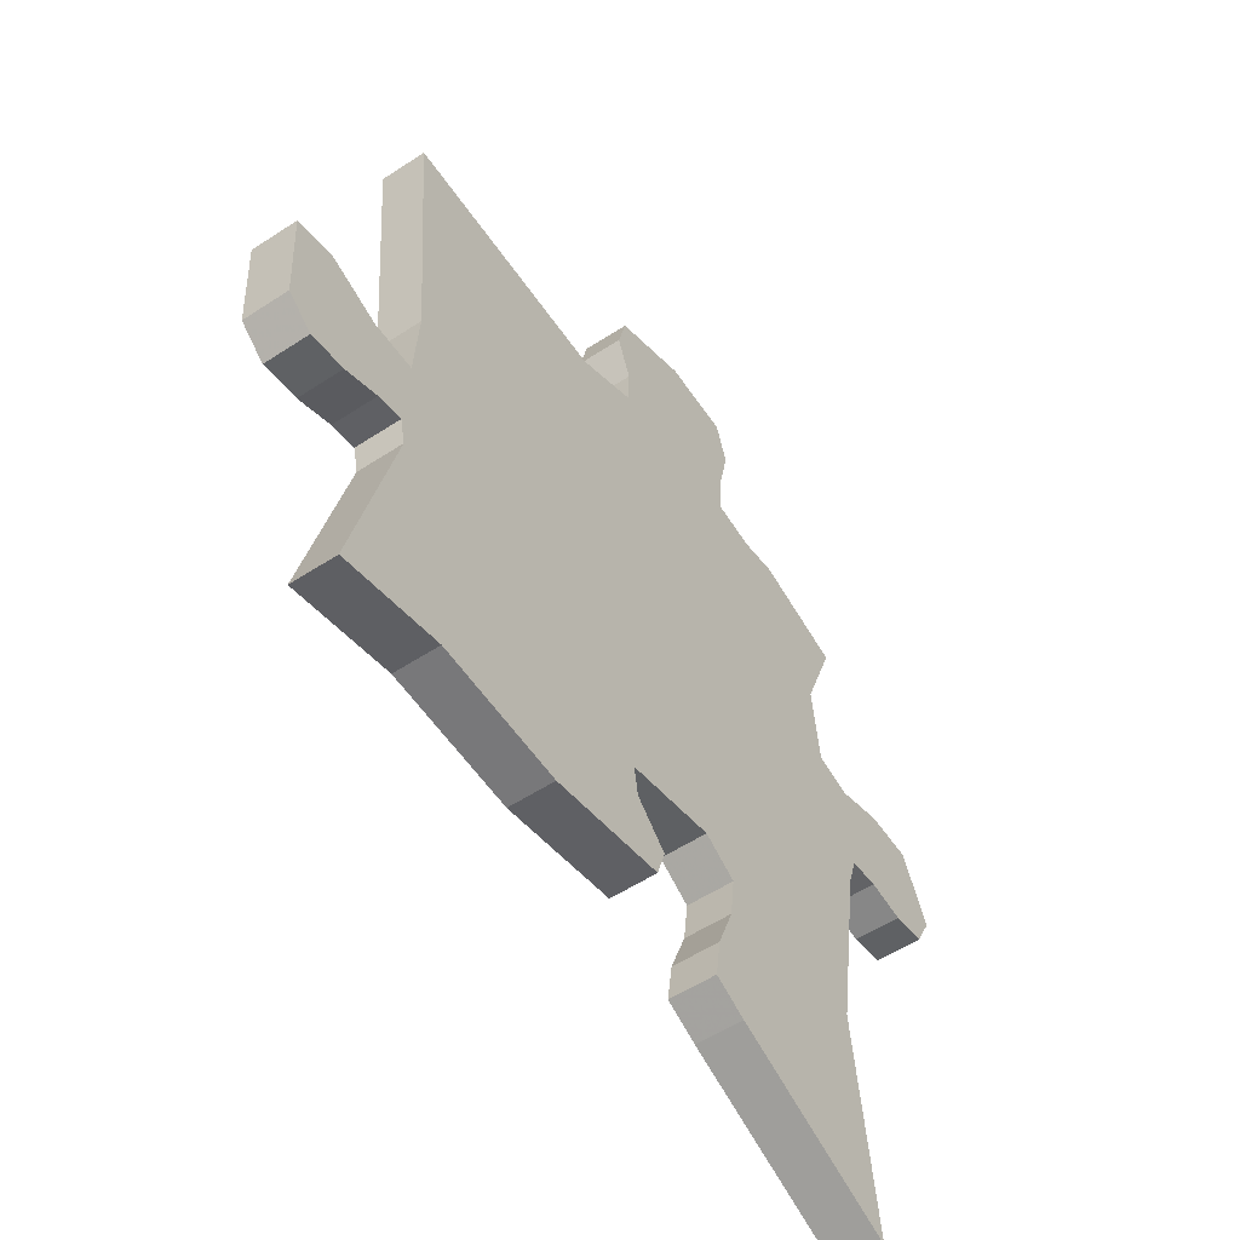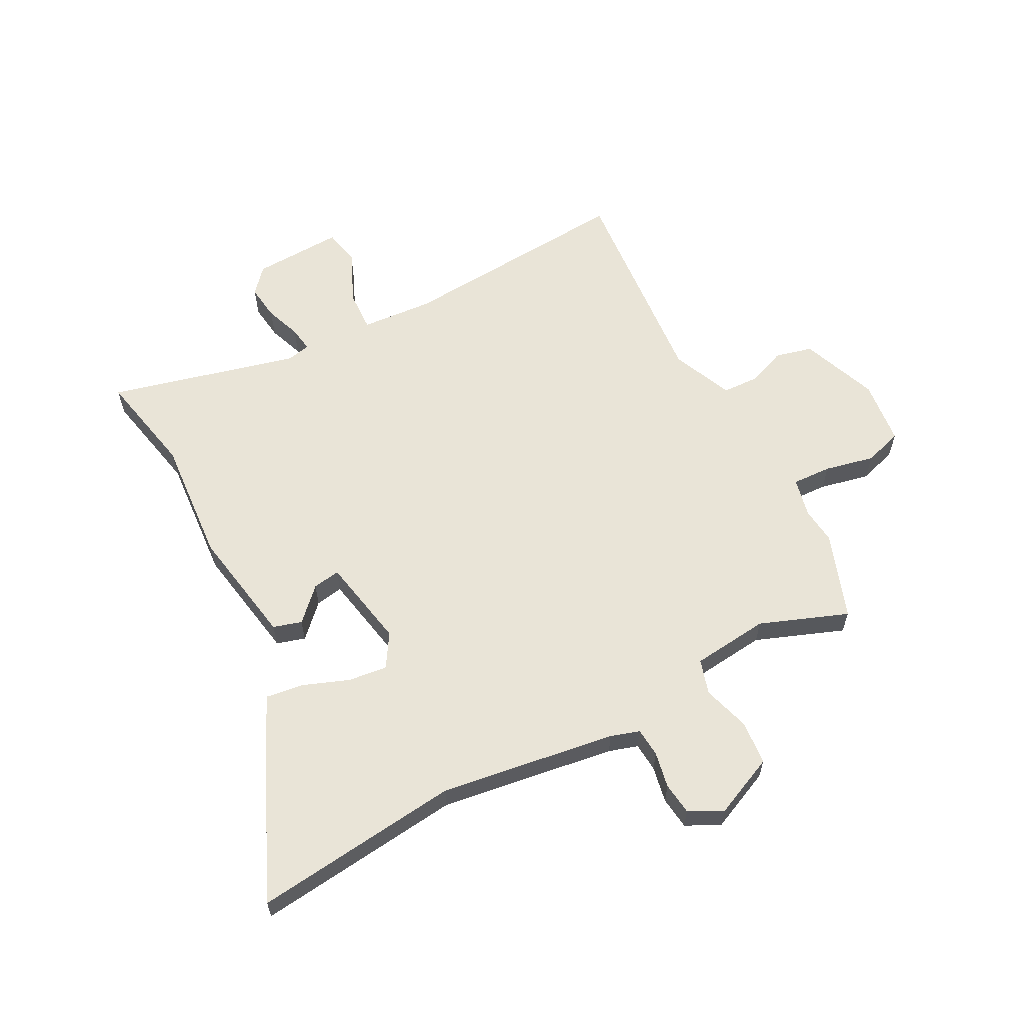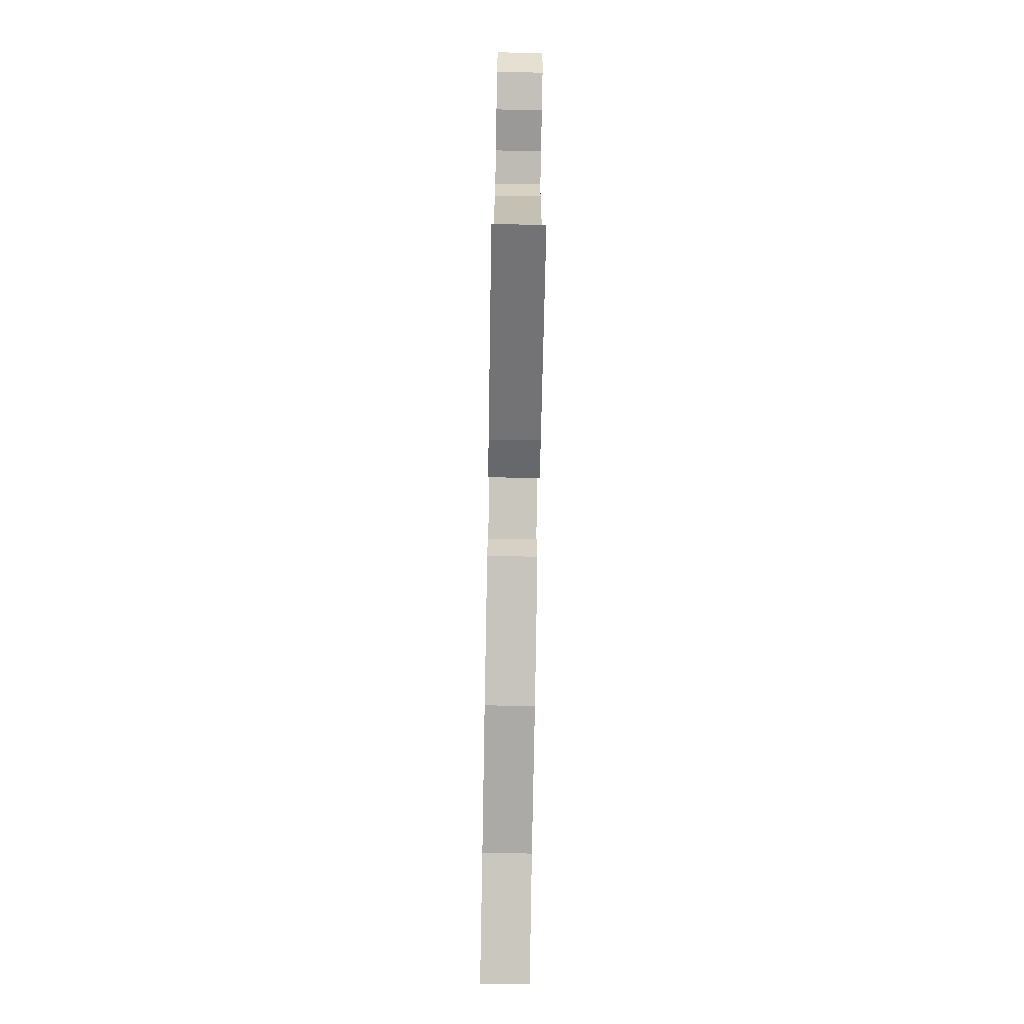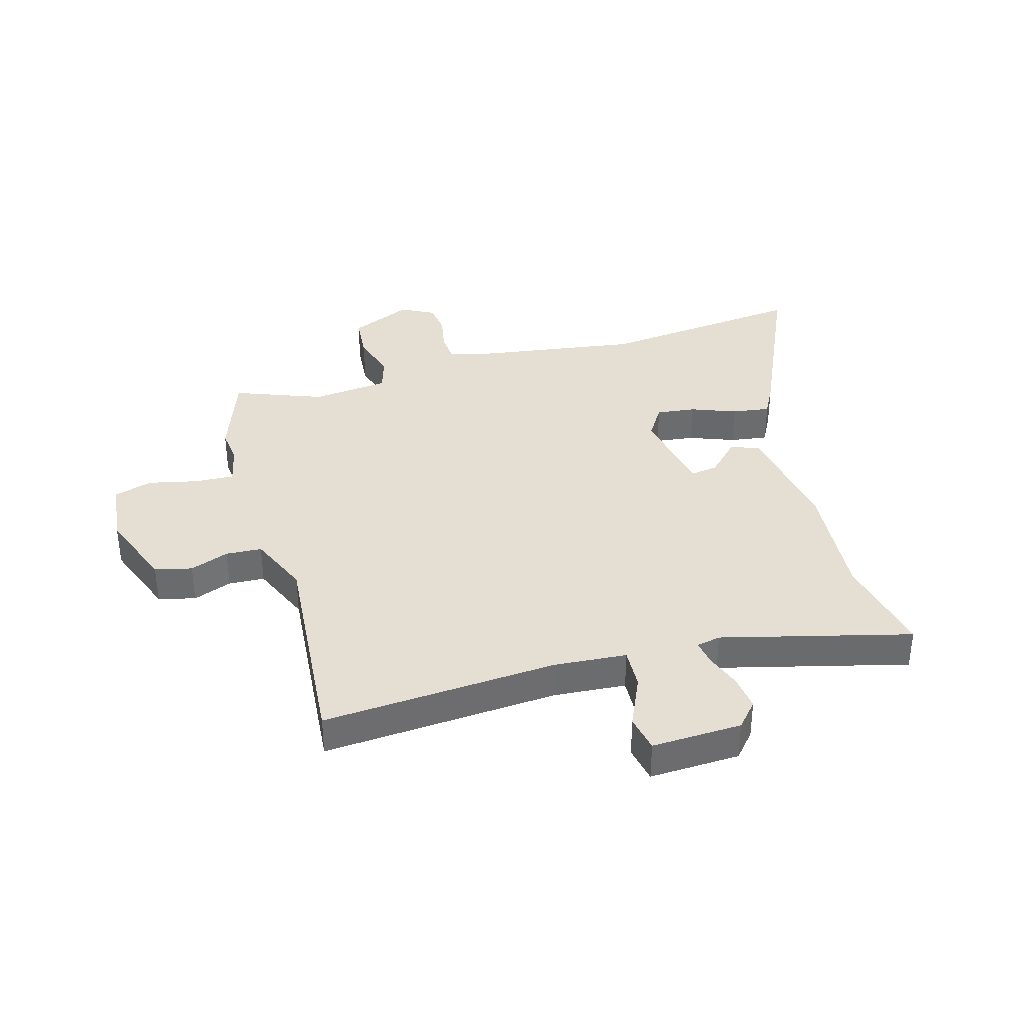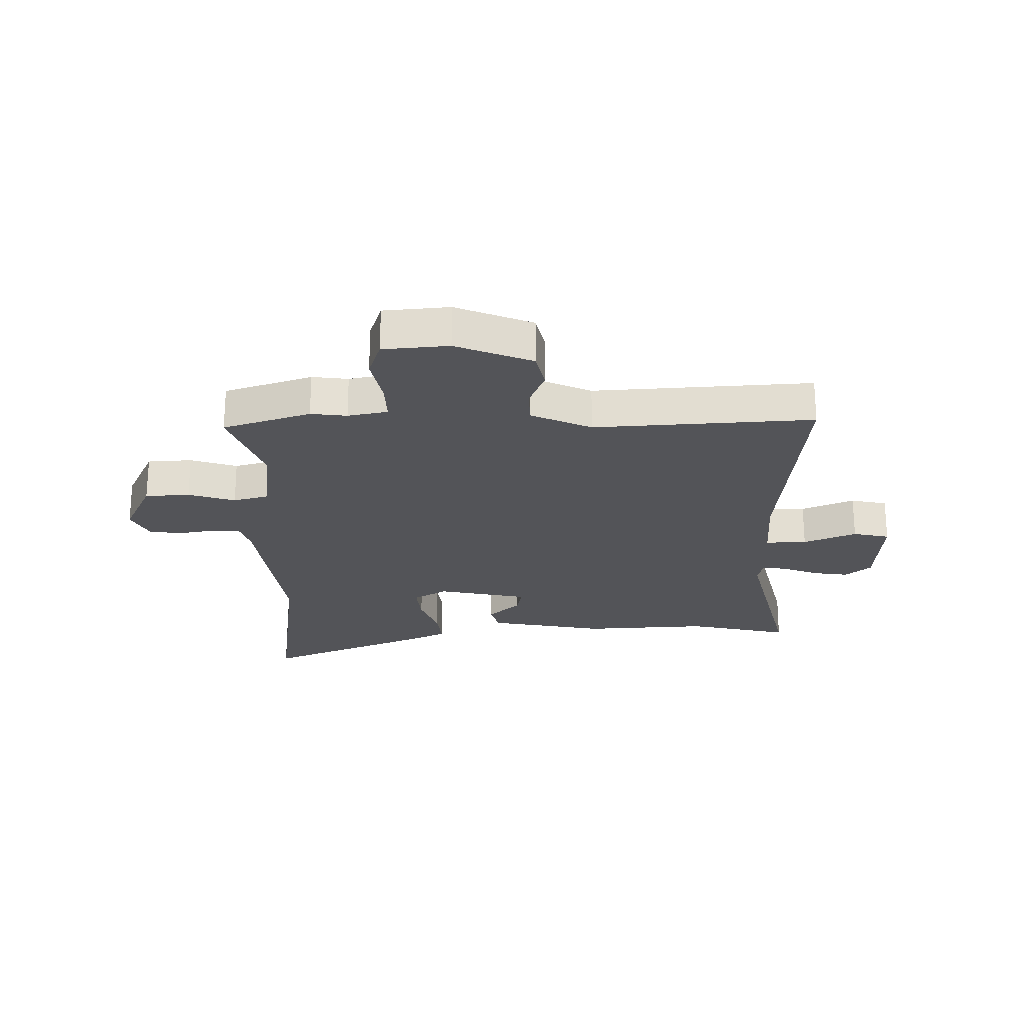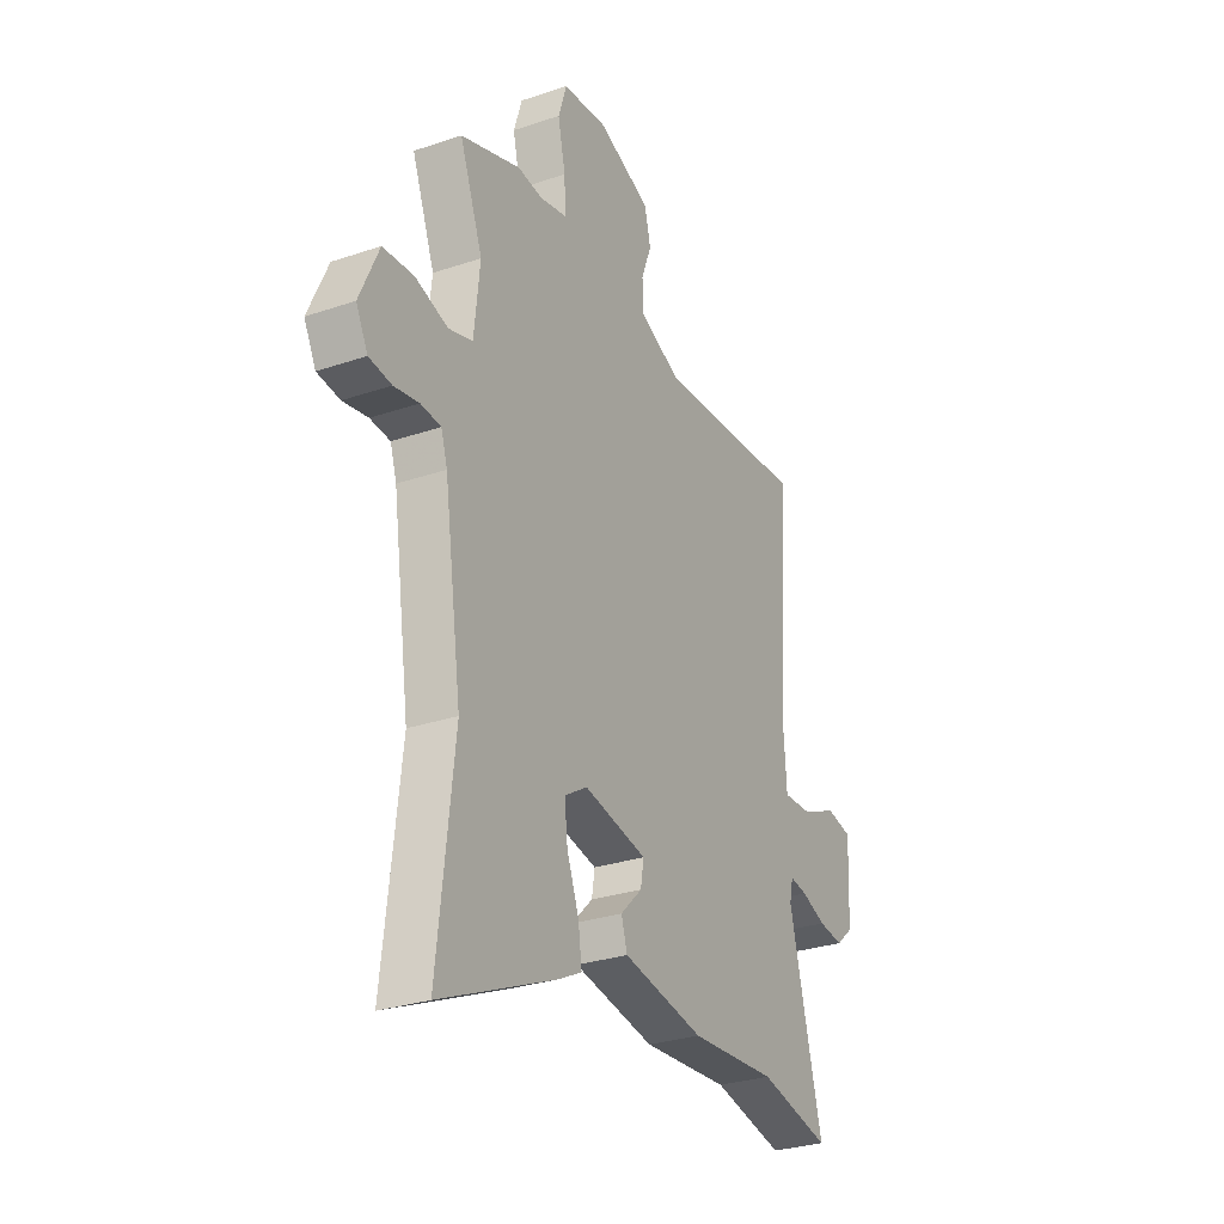
<metadata>
{"format":"obj","ext":"obj","renderer":"f3d","projection":"perspective","resolution":1024,"background":"white","views":[{"elev":-54.4,"azim":124.9,"up":"+Z"},{"elev":61.0,"azim":-117.6,"up":"+Y"},{"elev":-79.9,"azim":-91.0,"up":"+Z"},{"elev":36.9,"azim":74.4,"up":"+Y"},{"elev":-23.6,"azim":-0.1,"up":"+Y"},{"elev":-29.0,"azim":-63.2,"up":"+Z"}]}
</metadata>
<code>
v -0.521 0.07 -0.681
v -0.479 0.07 -0.318
v -0.523 0.07 -0.01
v -0.539 0.07 0.041
v -0.59 0.07 0.045
v -0.653 0.07 0.033
v -0.71 0.07 0.04
v -0.74 0.07 0.098
v -0.691 0.07 0.207
v -0.613 0.07 0.213
v -0.531 0.07 0.188
v -0.47 0.07 0.206
v -0.455 0.07 0.341
v -0.513 0.07 0.495
v -0.361 0.07 0.548
v -0.298 0.07 0.541
v -0.229 0.07 0.556
v -0.232 0.07 0.625
v -0.251 0.07 0.712
v -0.23 0.07 0.779
v -0.116 0.07 0.791
v 0.018 0.07 0.739
v 0.034 0.07 0.674
v 0.008 0.07 0.606
v 0.011 0.07 0.543
v 0.117 0.07 0.497
v 0.497 0.07 0.527
v 0.466 0.07 0.115
v 0.475 0.07 -0.012
v 0.547 0.07 -0.009
v 0.638 0.07 0.031
v 0.702 0.07 0.018
v 0.695 0.07 -0.14
v 0.651 0.07 -0.178
v 0.589 0.07 -0.17
v 0.527 0.07 -0.147
v 0.483 0.07 -0.14
v 0.474 0.07 -0.182
v 0.557 0.07 -0.512
v 0.377 0.07 -0.474
v 0.158 0.07 -0.49
v -0.047 0.07 -0.454
v -0.062 0.07 -0.404
v -0.007 0.07 -0.35
v 0.001 0.07 -0.302
v -0.158 0.07 -0.271
v -0.216 0.07 -0.307
v -0.208 0.07 -0.376
v -0.178 0.07 -0.455
v -0.169 0.07 -0.521
v -0.225 0.07 -0.55
v -0.521 0 -0.681
v -0.479 0 -0.318
v -0.523 0 -0.01
v -0.539 0 0.041
v -0.59 0 0.045
v -0.653 0 0.033
v -0.71 0 0.04
v -0.74 0 0.098
v -0.691 0 0.207
v -0.613 0 0.213
v -0.531 0 0.188
v -0.47 0 0.206
v -0.455 0 0.341
v -0.513 0 0.495
v -0.361 0 0.548
v -0.298 0 0.541
v -0.229 0 0.556
v -0.232 0 0.625
v -0.251 0 0.712
v -0.23 0 0.779
v -0.116 0 0.791
v 0.018 0 0.739
v 0.034 0 0.674
v 0.008 0 0.606
v 0.011 0 0.543
v 0.117 0 0.497
v 0.497 0 0.527
v 0.466 0 0.115
v 0.475 0 -0.012
v 0.547 0 -0.009
v 0.638 0 0.031
v 0.702 0 0.018
v 0.695 0 -0.14
v 0.651 0 -0.178
v 0.589 0 -0.17
v 0.527 0 -0.147
v 0.483 0 -0.14
v 0.474 0 -0.182
v 0.557 0 -0.512
v 0.377 0 -0.474
v 0.158 0 -0.49
v -0.047 0 -0.454
v -0.062 0 -0.404
v -0.007 0 -0.35
v 0.001 0 -0.302
v -0.158 0 -0.271
v -0.216 0 -0.307
v -0.208 0 -0.376
v -0.178 0 -0.455
v -0.169 0 -0.521
v -0.225 0 -0.55
f 51 1 2
f 50 51 2
f 49 50 2
f 48 49 2
f 47 48 2 3
f 46 47 3 4
f 45 46 4
f 42 43 44
f 41 42 44
f 40 41 44
f 40 44 45
f 39 40 45
f 38 39 45
f 37 38 45 4
f 34 35 36
f 33 34 36
f 32 33 36
f 31 32 36
f 30 31 36
f 29 30 36 37
f 28 29 37 4
f 28 4 5
f 27 28 5
f 26 27 5
f 22 23 24
f 21 22 24
f 20 21 24
f 19 20 24
f 18 19 24
f 17 18 24 25
f 16 17 25 26
f 13 14 15 16
f 12 13 16 26
f 9 10 11
f 8 9 11
f 7 8 11
f 6 7 11
f 5 6 11
f 5 11 12
f 5 12 26
f 53 52 102
f 53 102 101
f 53 101 100
f 53 100 99
f 54 53 99 98
f 55 54 98 97
f 55 97 96
f 95 94 93
f 95 93 92
f 95 92 91
f 96 95 91
f 96 91 90
f 96 90 89
f 55 96 89 88
f 87 86 85
f 87 85 84
f 87 84 83
f 87 83 82
f 87 82 81
f 88 87 81 80
f 55 88 80 79
f 56 55 79
f 56 79 78
f 56 78 77
f 75 74 73
f 75 73 72
f 75 72 71
f 75 71 70
f 75 70 69
f 76 75 69 68
f 77 76 68 67
f 67 66 65 64
f 77 67 64 63
f 62 61 60
f 62 60 59
f 62 59 58
f 62 58 57
f 62 57 56
f 63 62 56
f 77 63 56
f 1 52 53 2
f 2 53 54 3
f 3 54 55 4
f 4 55 56 5
f 5 56 57 6
f 6 57 58 7
f 7 58 59 8
f 8 59 60 9
f 9 60 61 10
f 10 61 62 11
f 11 62 63 12
f 12 63 64 13
f 13 64 65 14
f 14 65 66 15
f 15 66 67 16
f 16 67 68 17
f 17 68 69 18
f 18 69 70 19
f 19 70 71 20
f 20 71 72 21
f 21 72 73 22
f 22 73 74 23
f 23 74 75 24
f 24 75 76 25
f 25 76 77 26
f 26 77 78 27
f 27 78 79 28
f 28 79 80 29
f 29 80 81 30
f 30 81 82 31
f 31 82 83 32
f 32 83 84 33
f 33 84 85 34
f 34 85 86 35
f 35 86 87 36
f 36 87 88 37
f 37 88 89 38
f 38 89 90 39
f 39 90 91 40
f 40 91 92 41
f 41 92 93 42
f 42 93 94 43
f 43 94 95 44
f 44 95 96 45
f 45 96 97 46
f 46 97 98 47
f 47 98 99 48
f 48 99 100 49
f 49 100 101 50
f 50 101 102 51
f 51 102 52 1

</code>
